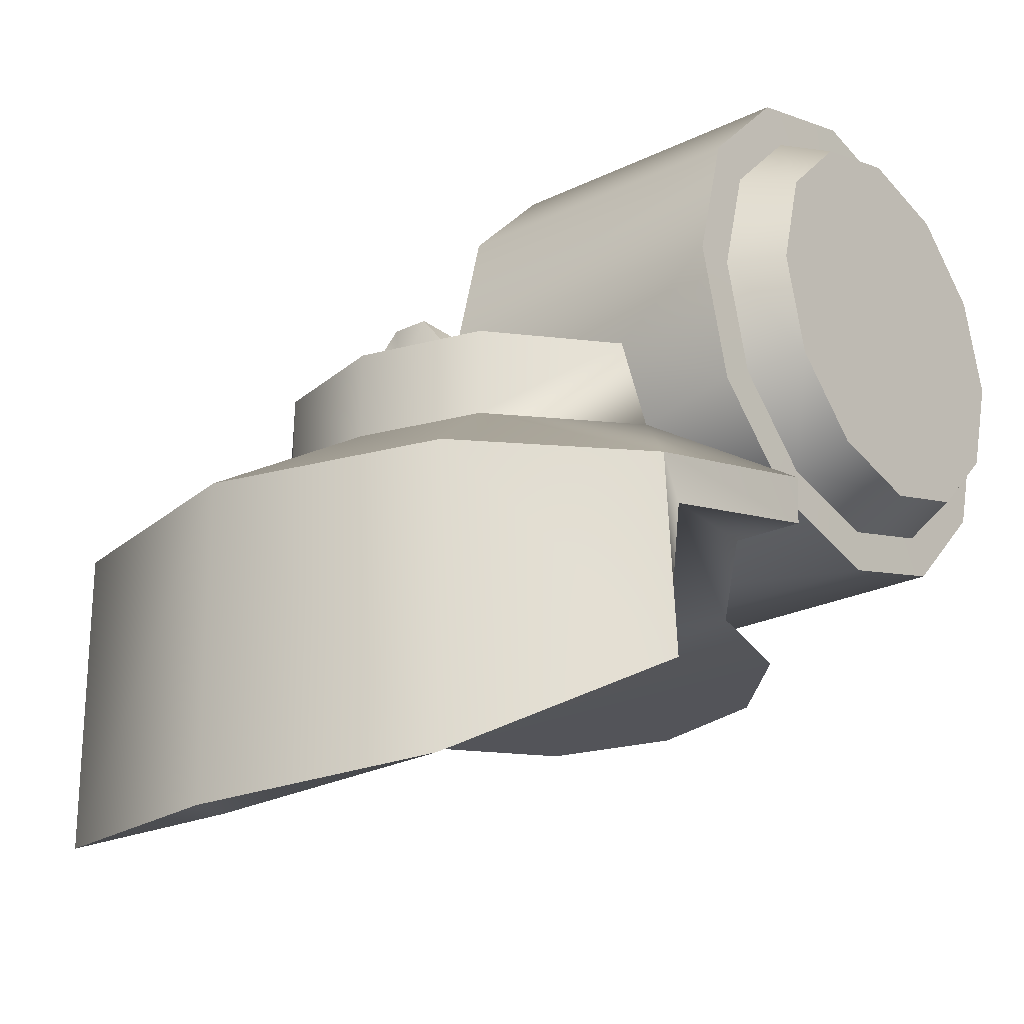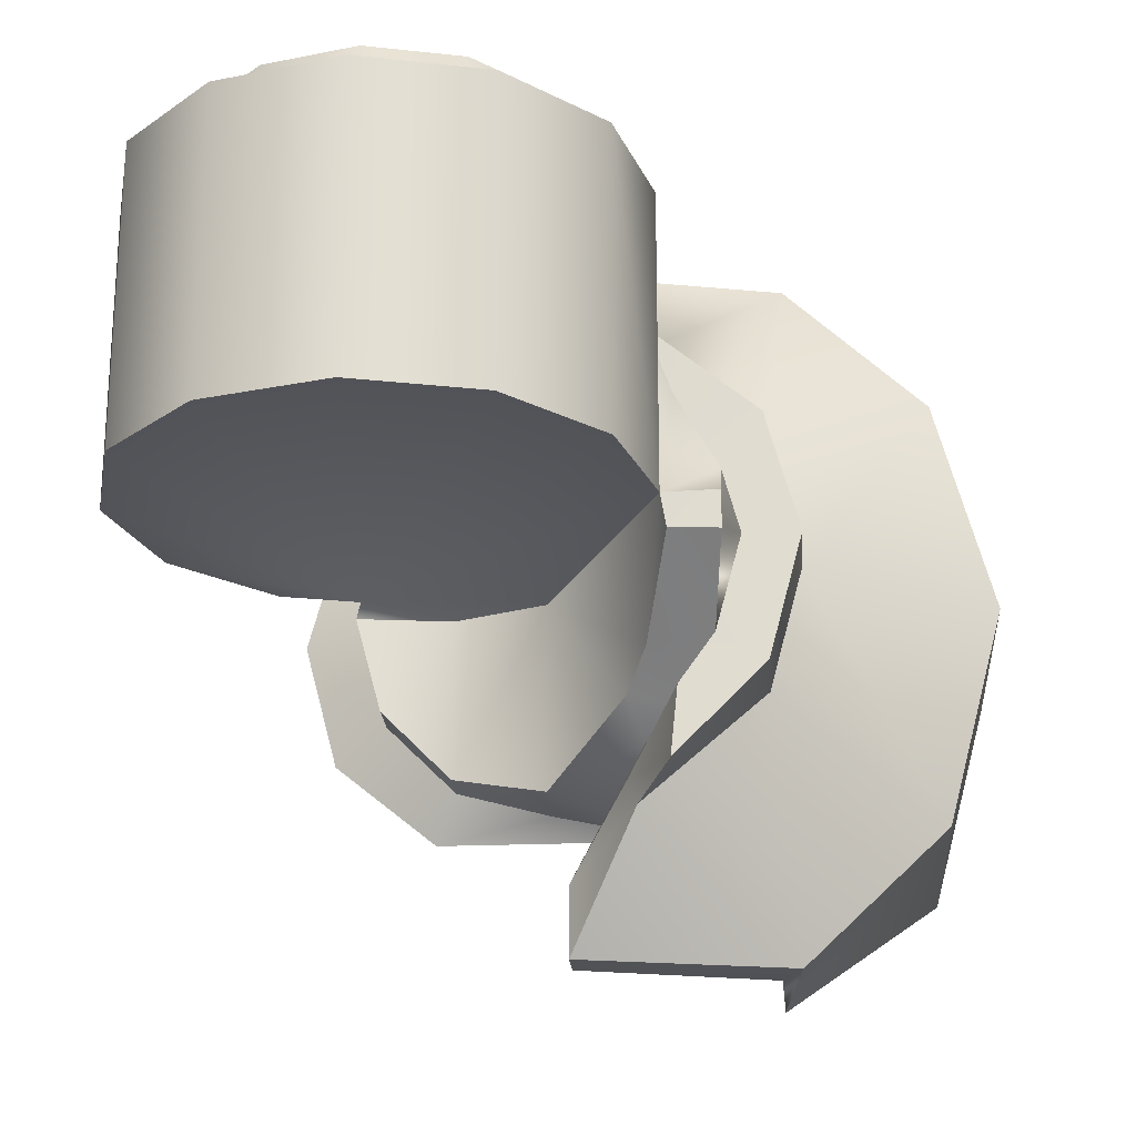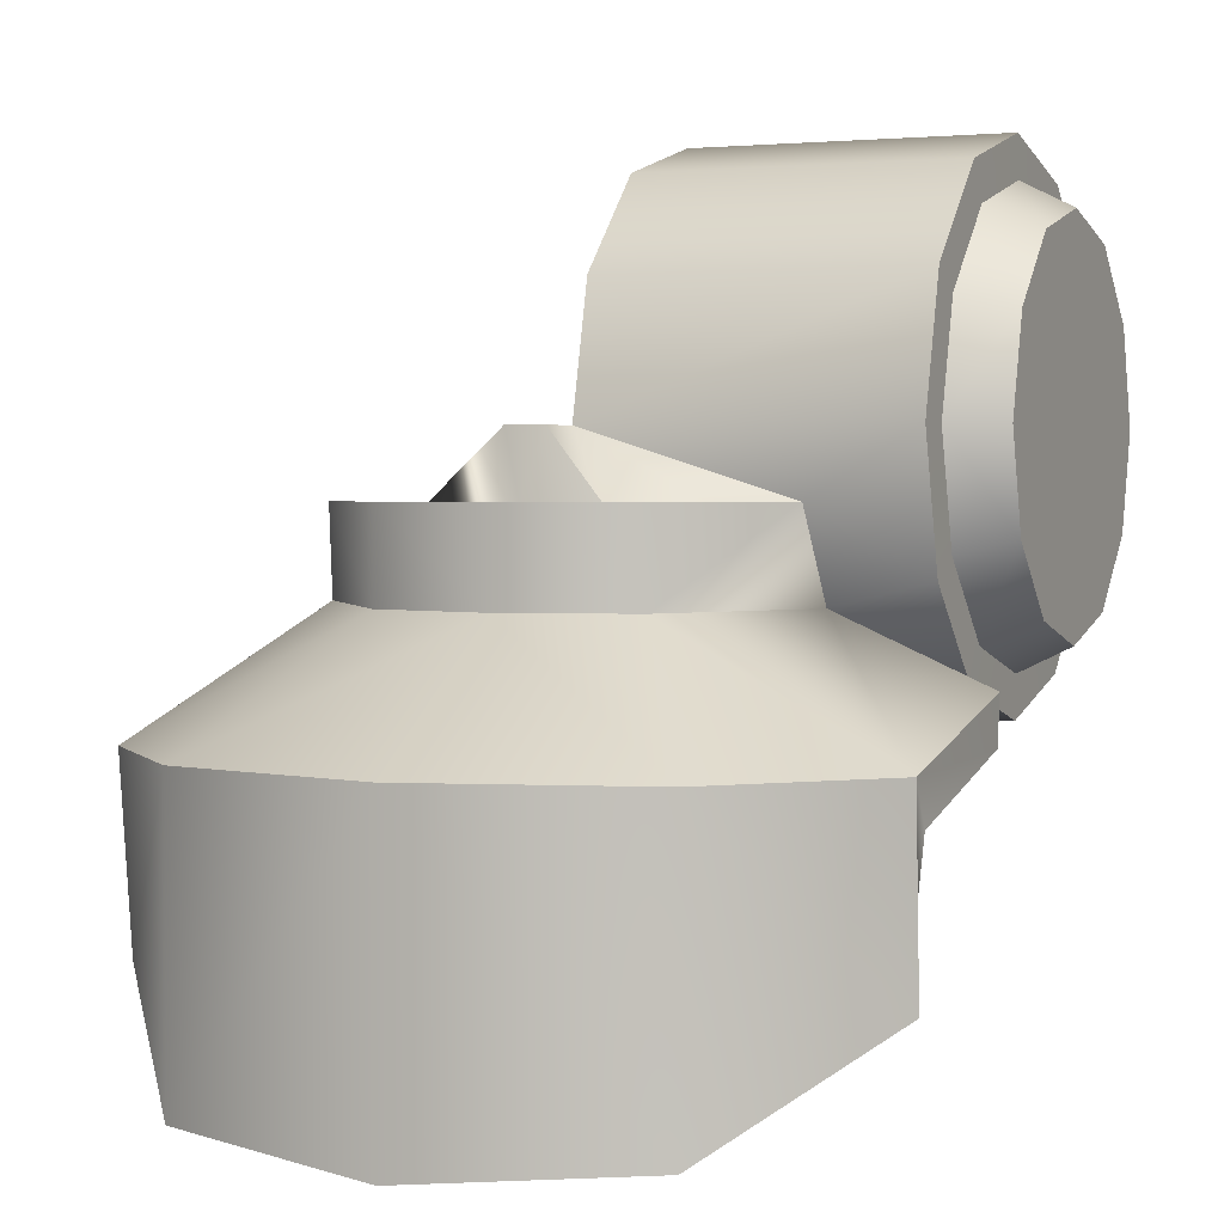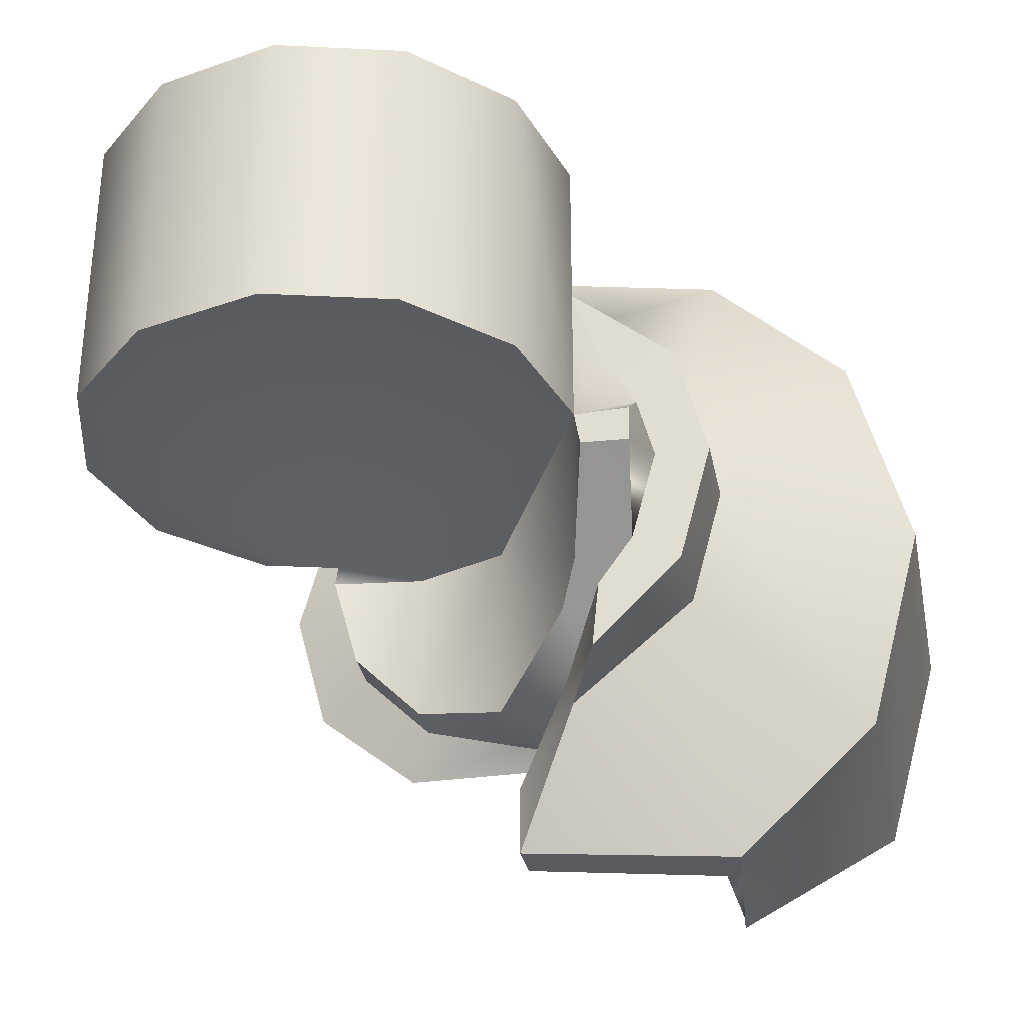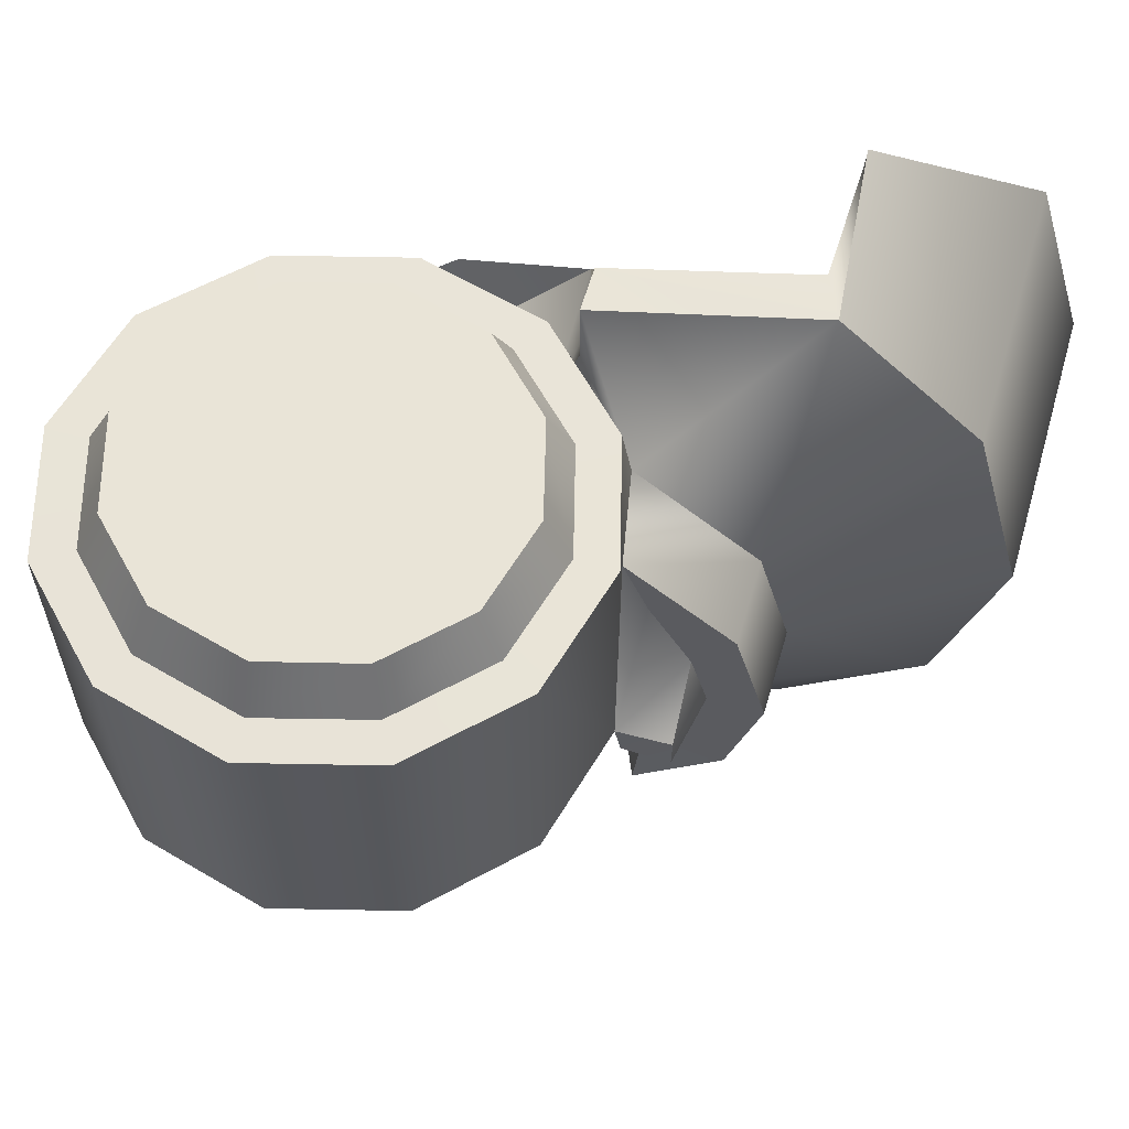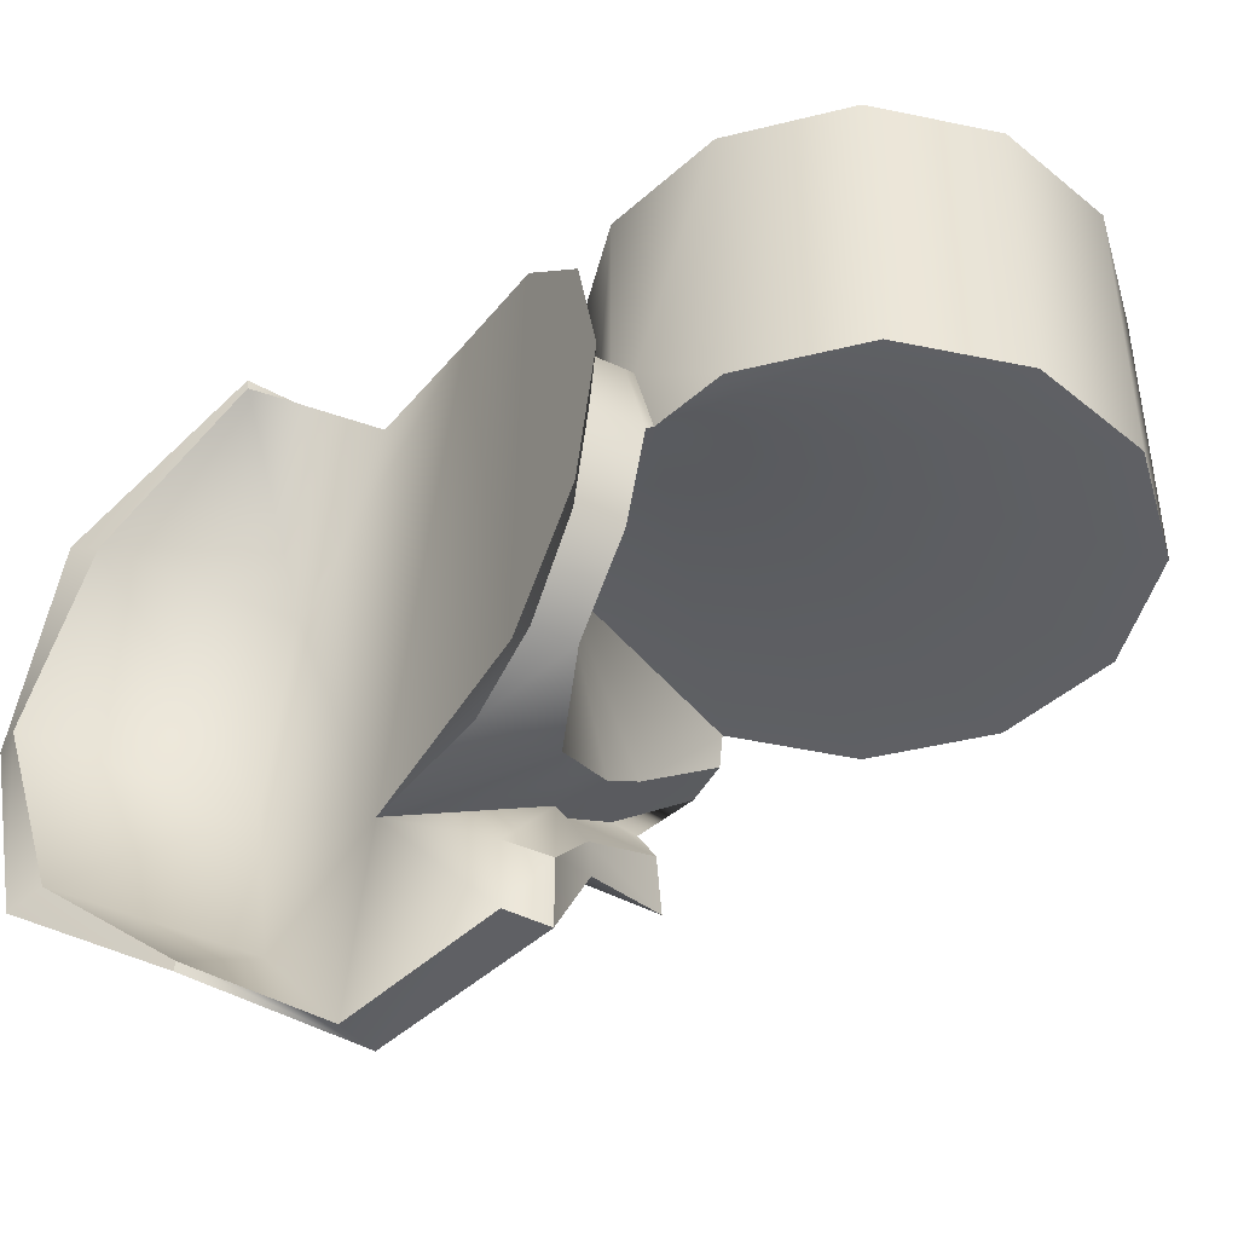
<metadata>
{"format":"obj","ext":"obj","renderer":"f3d","projection":"perspective","resolution":1024,"background":"white","views":[{"elev":-23.9,"azim":-50.8,"up":"+Y"},{"elev":-22.4,"azim":-175.8,"up":"+Z"},{"elev":2.3,"azim":-66.2,"up":"+Y"},{"elev":-32.2,"azim":-168.9,"up":"+Z"},{"elev":61.1,"azim":-163.9,"up":"+Z"},{"elev":-43.8,"azim":61.3,"up":"+Z"}]}
</metadata>
<code>
v  0.0162 -0.0623 0.0243
v  0.0061 -0.0573 0.0184
v  -0.0071 -0.0573 0.0315
v  0.0109 -0.0573 0.0005
v  0.0061 -0.0573 -0.0174
v  0.0225 -0.0623 0.0005
v  -0.003 -0.0623 -0.039
v  -0.0071 -0.0573 -0.0306
v  0.0109 -0.0475 0.0005
v  0.0061 -0.0484 0.0184
v  0.0061 -0.0484 -0.0174
v  -0.0071 -0.0491 -0.0306
v  -0.025 -0.0573 -0.0354
v  -0.025 -0.0424 -0.0354
v  -0.0965 -0.0509 -0.0408
v  -0.0695 -0.0509 -0.0661
v  -0.0662 -0.0859 -0.0657
v  -0.1075 -0.0509 0.0005
v  -0.0965 -0.1046 -0.0408
v  -0.065 -0.0286 -0.0226
v  -0.0417 -0.0283 -0.0425
v  -0.0712 -0.0286 0.0005
v  -0.065 -0.012 -0.0226
v  -0.0481 -0.012 -0.0396
v  -0.0712 -0.012 0.0005
v  -0.1014 -0.1076 0.0005
v  -0.1075 -0.1076 0.0005
v  -0.0662 -0.0857 -0.0637
v  -0.029 -0.0412 -0.0662
v  -0.029 -0.05 -0.0659
v  -0.0658 -0.0589 -0.0662
v  -0.0912 -0.101 -0.0377
v  -0.0912 -0.0623 -0.0377
v  -0.1014 -0.0623 0.0005
v  -0.0608 -0.012 0.0005
v  -0.0494 -0.0122 -0.0266
v  -0.0662 -0.0857 0.0646
v  -0.0912 -0.101 0.0387
v  -0.0912 -0.0623 0.0387
v  -0.0071 -0.0459 0.0315
v  -0.0235 -0.0415 0.0359
v  -0.0402 -0.0297 -0.0371
v  -0.0484 -0.0002 -0.0031
v  -0.044 -0.0182 -0.0171
v  -0.0562 -0.0168 -0.0162
v  -0.029 -0.0412 -0.0529
v  -0.0575 -0.012 0.0129
v  -0.0577 -0.0002 0.0036
v  -0.0662 -0.0859 0.0666
v  -0.0695 -0.0509 0.0671
v  -0.0965 -0.0509 0.0418
v  -0.0965 -0.1046 0.0418
v  -0.0417 -0.0283 0.0435
v  -0.065 -0.0286 0.0236
v  -0.0447 -0.012 0.0406
v  -0.065 -0.012 0.0236
v  -0.0429 -0.0342 -0.0296
v  -0.0487 -0.0623 -0.039
v  -0.0295 -0.0502 -0.0526
v  -0.029 -0.0412 0.0672
v  -0.0658 -0.0589 0.0672
v  -0.029 -0.05 0.0669
v  -0.029 -0.0412 0.0539
v  -0.0292 -0.0499 0.0539
v  -0.025 -0.0623 0.048
v  -0.0494 -0.0122 0.0276
v  -0.025 -0.0424 0.0003
v  -0.0071 -0.0491 0.0001
v  -0.0473 -0.0001 0.0033
v  -0.0576 -0.0001 -0.0035
v  0.0061 -0.0484 0.0006
v  -0.056 -0.012 -0.0174
v  -0.0401 -0.0265 -0.0232
v  -0.0497 -0.0284 -0.0248
v  -0.0173 0.0305 0.0708
v  -0.0173 -0.0307 0.0708
v  0.0358 -0.0001 0.0708
v  0.0243 0.0413 0.061
v  0.0004 0.0477 0.061
v  0.0004 0.04 0.0611
v  0.0205 0.0346 0.0611
v  0.0004 0.0352 0.0708
v  0.0351 0.0199 0.0611
v  0.0181 0.0305 0.0708
v  0.0405 -0.0001 0.0611
v  0.031 0.0176 0.0708
v  0.0351 -0.0202 0.0611
v  0.0181 -0.0307 0.0708
v  0.0205 -0.0348 0.0611
v  0.0004 -0.0402 0.0611
v  -0.0196 -0.0348 0.0611
v  0.0004 -0.0355 0.0708
v  -0.0302 -0.0178 0.0708
v  -0.0343 -0.0202 0.0611
v  -0.0397 -0.0001 0.0611
v  -0.0302 0.0176 0.0708
v  -0.0343 0.0199 0.0611
v  -0.0196 0.0346 0.0611
v  0.0243 0.0413 0.003
v  0.0004 0.0477 0.003
v  0.0418 0.0238 0.061
v  0.0482 -0.0001 0.061
v  0.0418 -0.024 0.061
v  0.0243 -0.0415 0.061
v  0.0004 -0.0479 0.061
v  -0.0235 -0.0415 0.061
v  -0.0409 -0.024 0.061
v  -0.0473 -0.0001 0.061
v  -0.0409 0.0238 0.061
v  -0.0235 0.0413 0.061
v  0.0418 0.0238 0.003
v  0.0482 -0.0001 0.003
v  0.0418 -0.024 0.003
v  0.0243 -0.0415 0.003
v  -0.0235 0.0413 0.003
v  -0.0409 0.0238 0.003
v  0.0004 -0.0479 0.0241
v  0.0098 -0.0454 0.003
v  -0.0012 -0.0623 0.0416
v  0.0056 -0.0465 0.0189
v  0.0162 -0.0623 -0.0233
v  0.031 -0.0178 0.0708
v  -0.0349 -0.0001 0.0708
o Circle
g Circle
f 1 2 3
f 4 2 1
f 5 4 6
f 7 8 5
f 4 9 10
f 11 9 4
f 12 11 5
f 13 14 12
f 15 16 17
f 18 15 19
f 20 21 16
f 22 20 15
f 20 23 24
f 22 25 23
f 26 27 19
f 19 17 28
f 16 29 30
f 16 31 28
f 32 33 34
f 23 25 35
f 36 24 23
f 16 21 29
f 37 38 39
f 3 40 41
f 42 21 24
f 43 44 45
f 46 29 21
f 35 47 48
f 49 50 51
f 52 51 18
f 50 53 54
f 51 54 22
f 54 53 55
f 54 56 25
f 26 38 52
f 37 49 52
f 57 58 59
f 50 49 37
f 47 35 25
f 50 60 53
f 38 26 34
f 50 61 62
f 63 60 62
f 41 63 64
f 65 64 61
f 66 47 56
f 67 68 12
f 69 67 44
f 35 48 70
f 68 71 11
f 47 66 69
f 48 69 43
f 11 71 9
f 72 70 45
f 57 46 42
f 36 72 45
f 44 73 74
f 73 14 57
f 74 57 42
f 75 76 77
f 78 79 80
f 81 80 82
f 83 81 84
f 85 83 86
f 87 85 77
f 88 89 87
f 90 89 88
f 91 90 92
f 93 94 91
f 95 94 93
f 96 97 95
f 98 97 96
f 80 98 75
f 99 100 79
f 101 78 81
f 102 101 83
f 87 103 102
f 89 104 103
f 105 104 89
f 106 105 90
f 107 106 91
f 108 107 94
f 109 108 95
f 110 109 97
f 79 110 98
f 111 99 78
f 112 111 101
f 113 112 102
f 114 113 103
f 66 55 69
f 115 116 109
f 100 115 110
f 2 10 117
f 63 53 60
f 107 55 53
f 69 116 118
f 109 116 69
f 119 3 65
f 71 118 9
f 104 120 114
f 118 120 10
f 64 62 61
f 53 41 106
f 105 40 117
f 53 63 53
f 39 58 65
f 58 57 14
f 13 8 7
f 58 31 30
f 46 59 30
f 28 31 33
f 58 33 31
f 58 30 59
f 119 1 3
f 6 4 1
f 121 5 6
f 121 7 5
f 2 4 10
f 5 11 4
f 8 12 5
f 8 13 12
f 19 15 17
f 27 18 19
f 15 20 16
f 18 22 15
f 21 20 24
f 20 22 23
f 32 26 19
f 32 19 28
f 31 16 30
f 17 16 28
f 26 32 34
f 72 23 35
f 72 36 23
f 61 37 39
f 65 3 41
f 36 42 24
f 70 43 45
f 42 46 21
f 52 49 51
f 27 52 18
f 51 50 54
f 18 51 22
f 56 54 55
f 22 54 25
f 27 26 52
f 38 37 52
f 46 57 59
f 61 50 37
f 56 47 25
f 39 38 34
f 60 50 62
f 64 63 62
f 65 41 64
f 55 66 56
f 14 67 12
f 44 43 69
f 67 73 44
f 73 67 14
f 72 35 70
f 12 68 11
f 48 47 69
f 70 48 43
f 74 36 45
f 45 44 74
f 74 73 57
f 36 74 42
f 77 82 75
f 77 86 84
f 76 122 77
f 76 92 88
f 123 93 76
f 75 96 123
f 77 84 82
f 76 88 122
f 75 123 76
f 81 78 80
f 84 81 82
f 86 83 84
f 77 85 86
f 122 87 77
f 122 88 87
f 92 90 88
f 76 91 92
f 76 93 91
f 123 95 93
f 123 96 95
f 75 98 96
f 82 80 75
f 78 99 79
f 83 101 81
f 85 102 83
f 85 87 102
f 87 89 103
f 90 105 89
f 91 106 90
f 94 107 91
f 95 108 94
f 97 109 95
f 98 110 97
f 80 79 98
f 101 111 78
f 102 112 101
f 103 113 102
f 104 114 103
f 110 115 109
f 79 100 110
f 117 3 2
f 10 120 117
f 117 40 3
f 55 107 108
f 108 69 55
f 113 114 118
f 118 71 68
f 118 67 69
f 118 116 115
f 118 100 99
f 118 111 112
f 112 113 118
f 118 68 67
f 118 115 100
f 99 111 118
f 108 109 69
f 117 104 105
f 120 118 114
f 104 117 120
f 9 118 10
f 107 53 106
f 40 105 106
f 106 41 40
f 63 41 53
f 53 55 53
f 7 119 65
f 65 61 39
f 58 34 33
f 65 58 7
f 7 121 6
f 7 1 119
f 58 39 34
f 1 7 6
f 13 58 14
f 58 13 7
f 29 46 30
f 32 28 33

</code>
